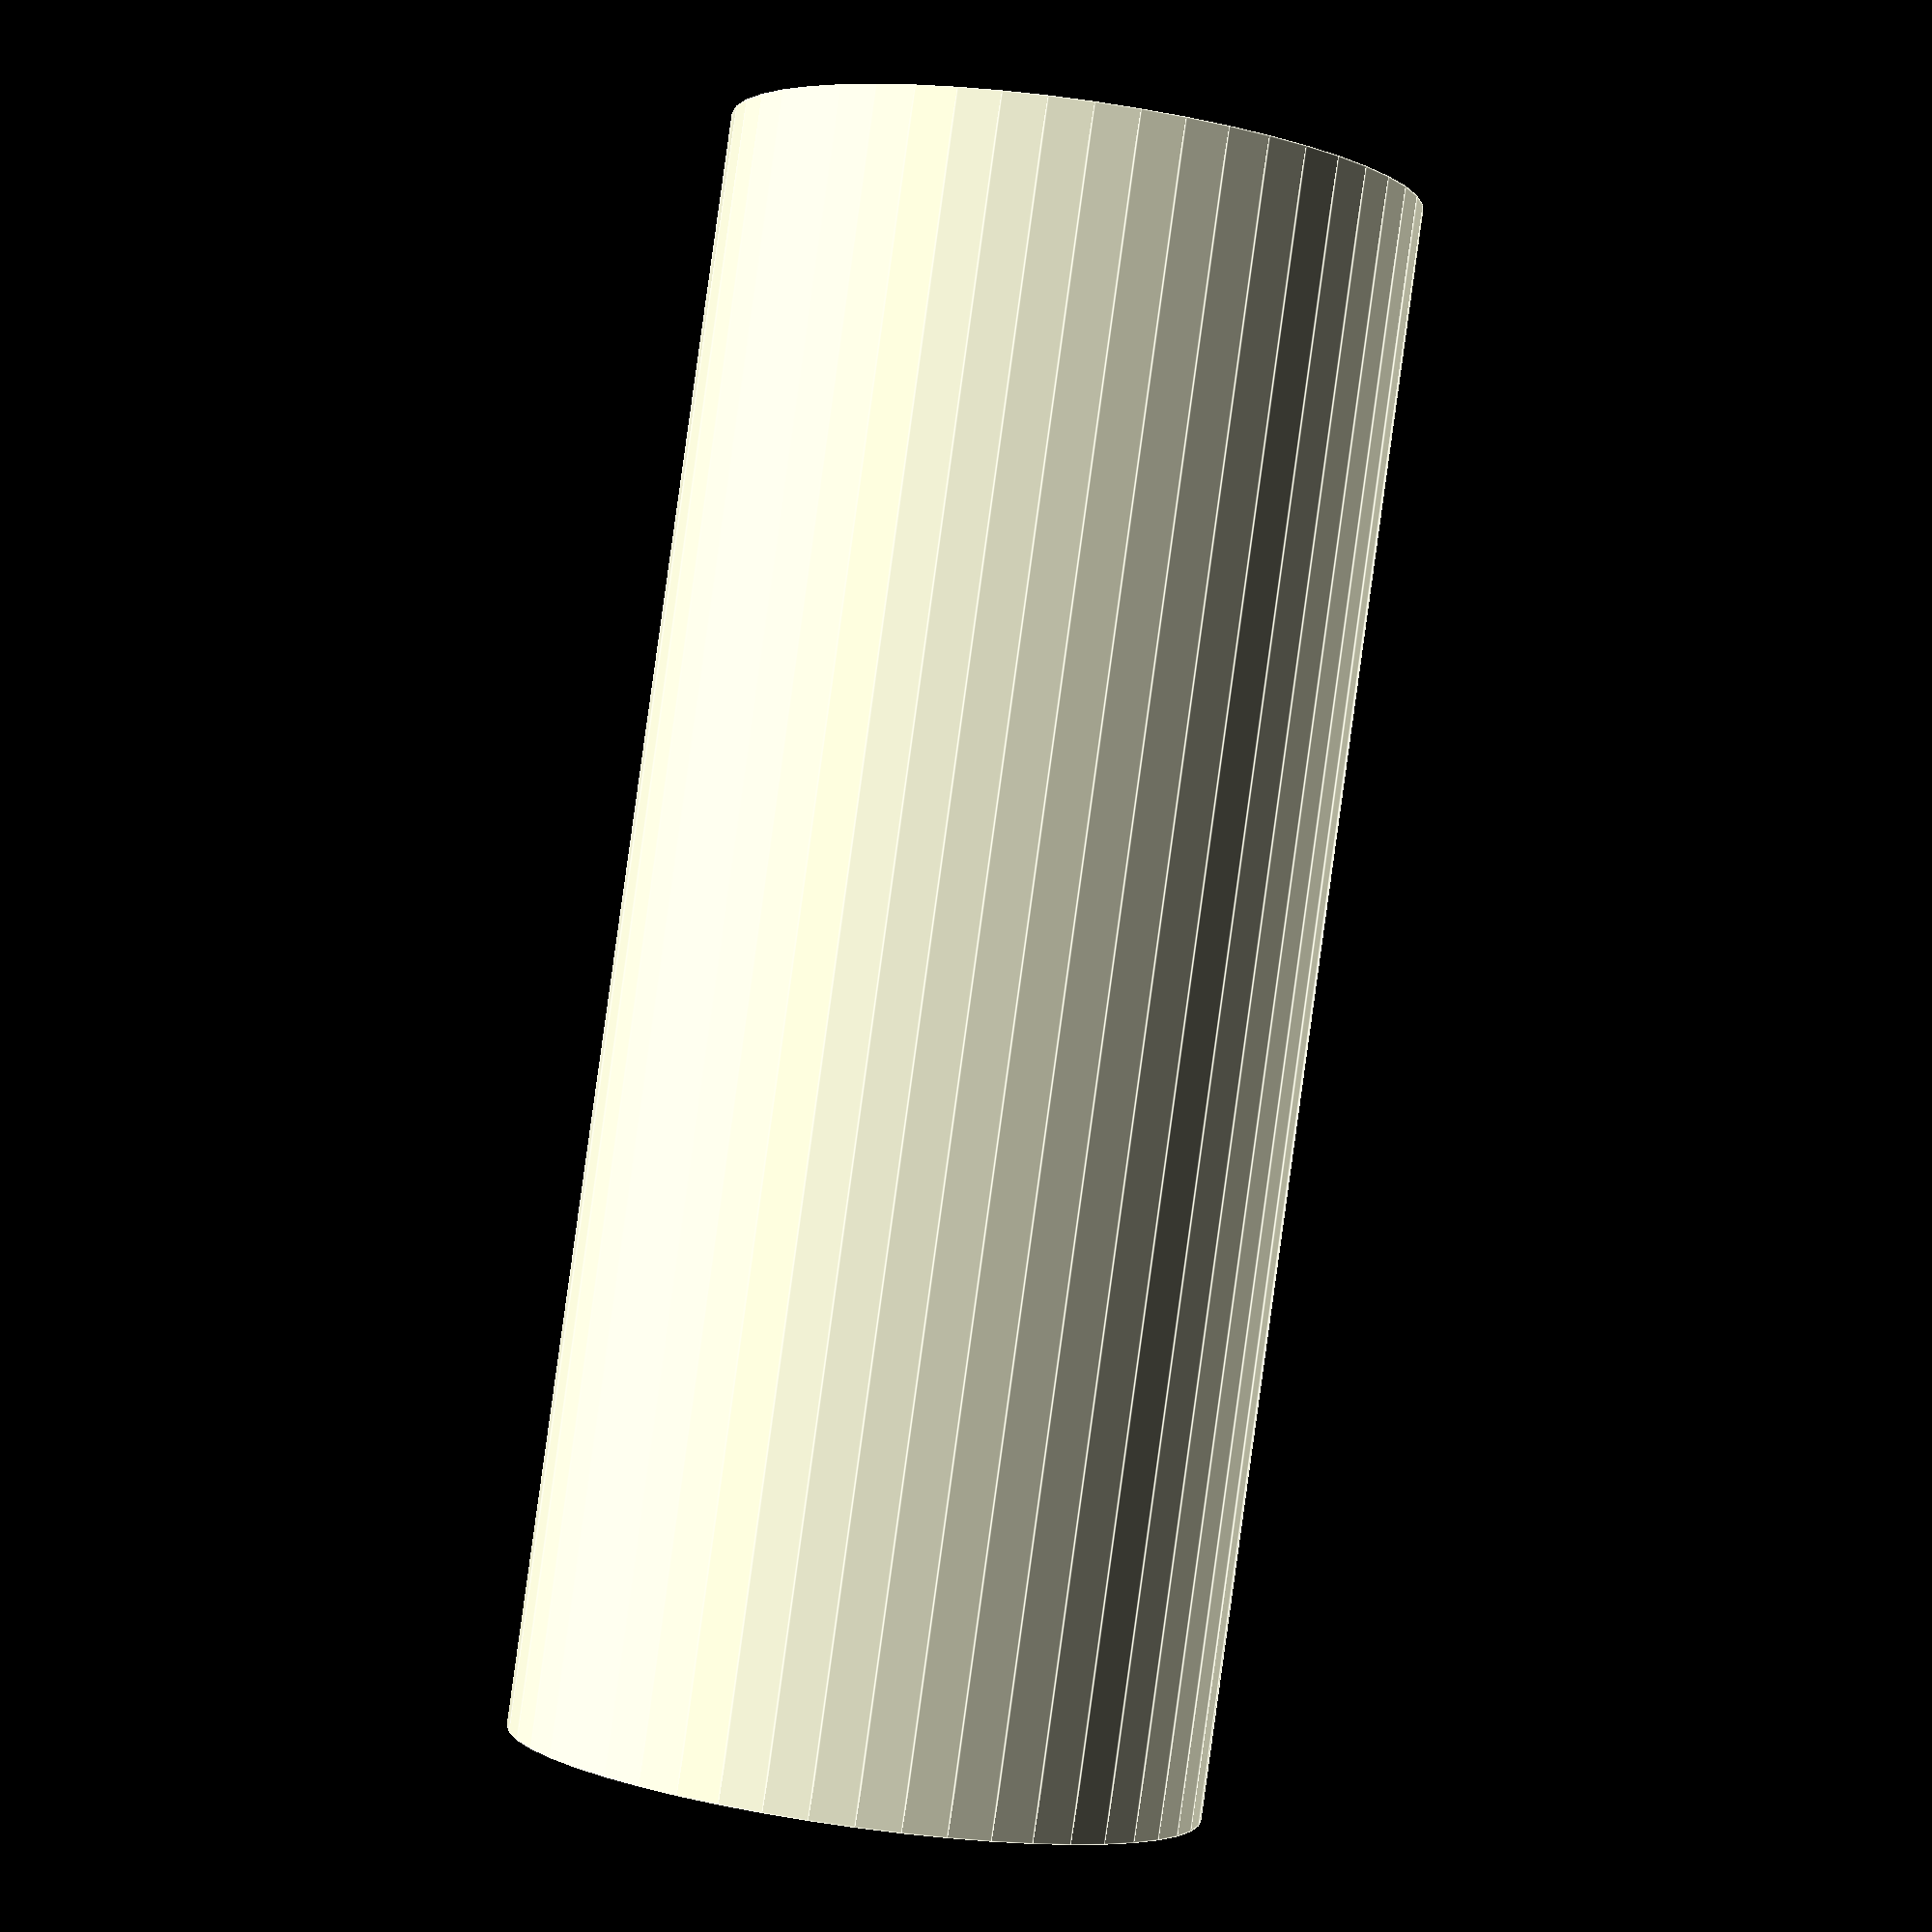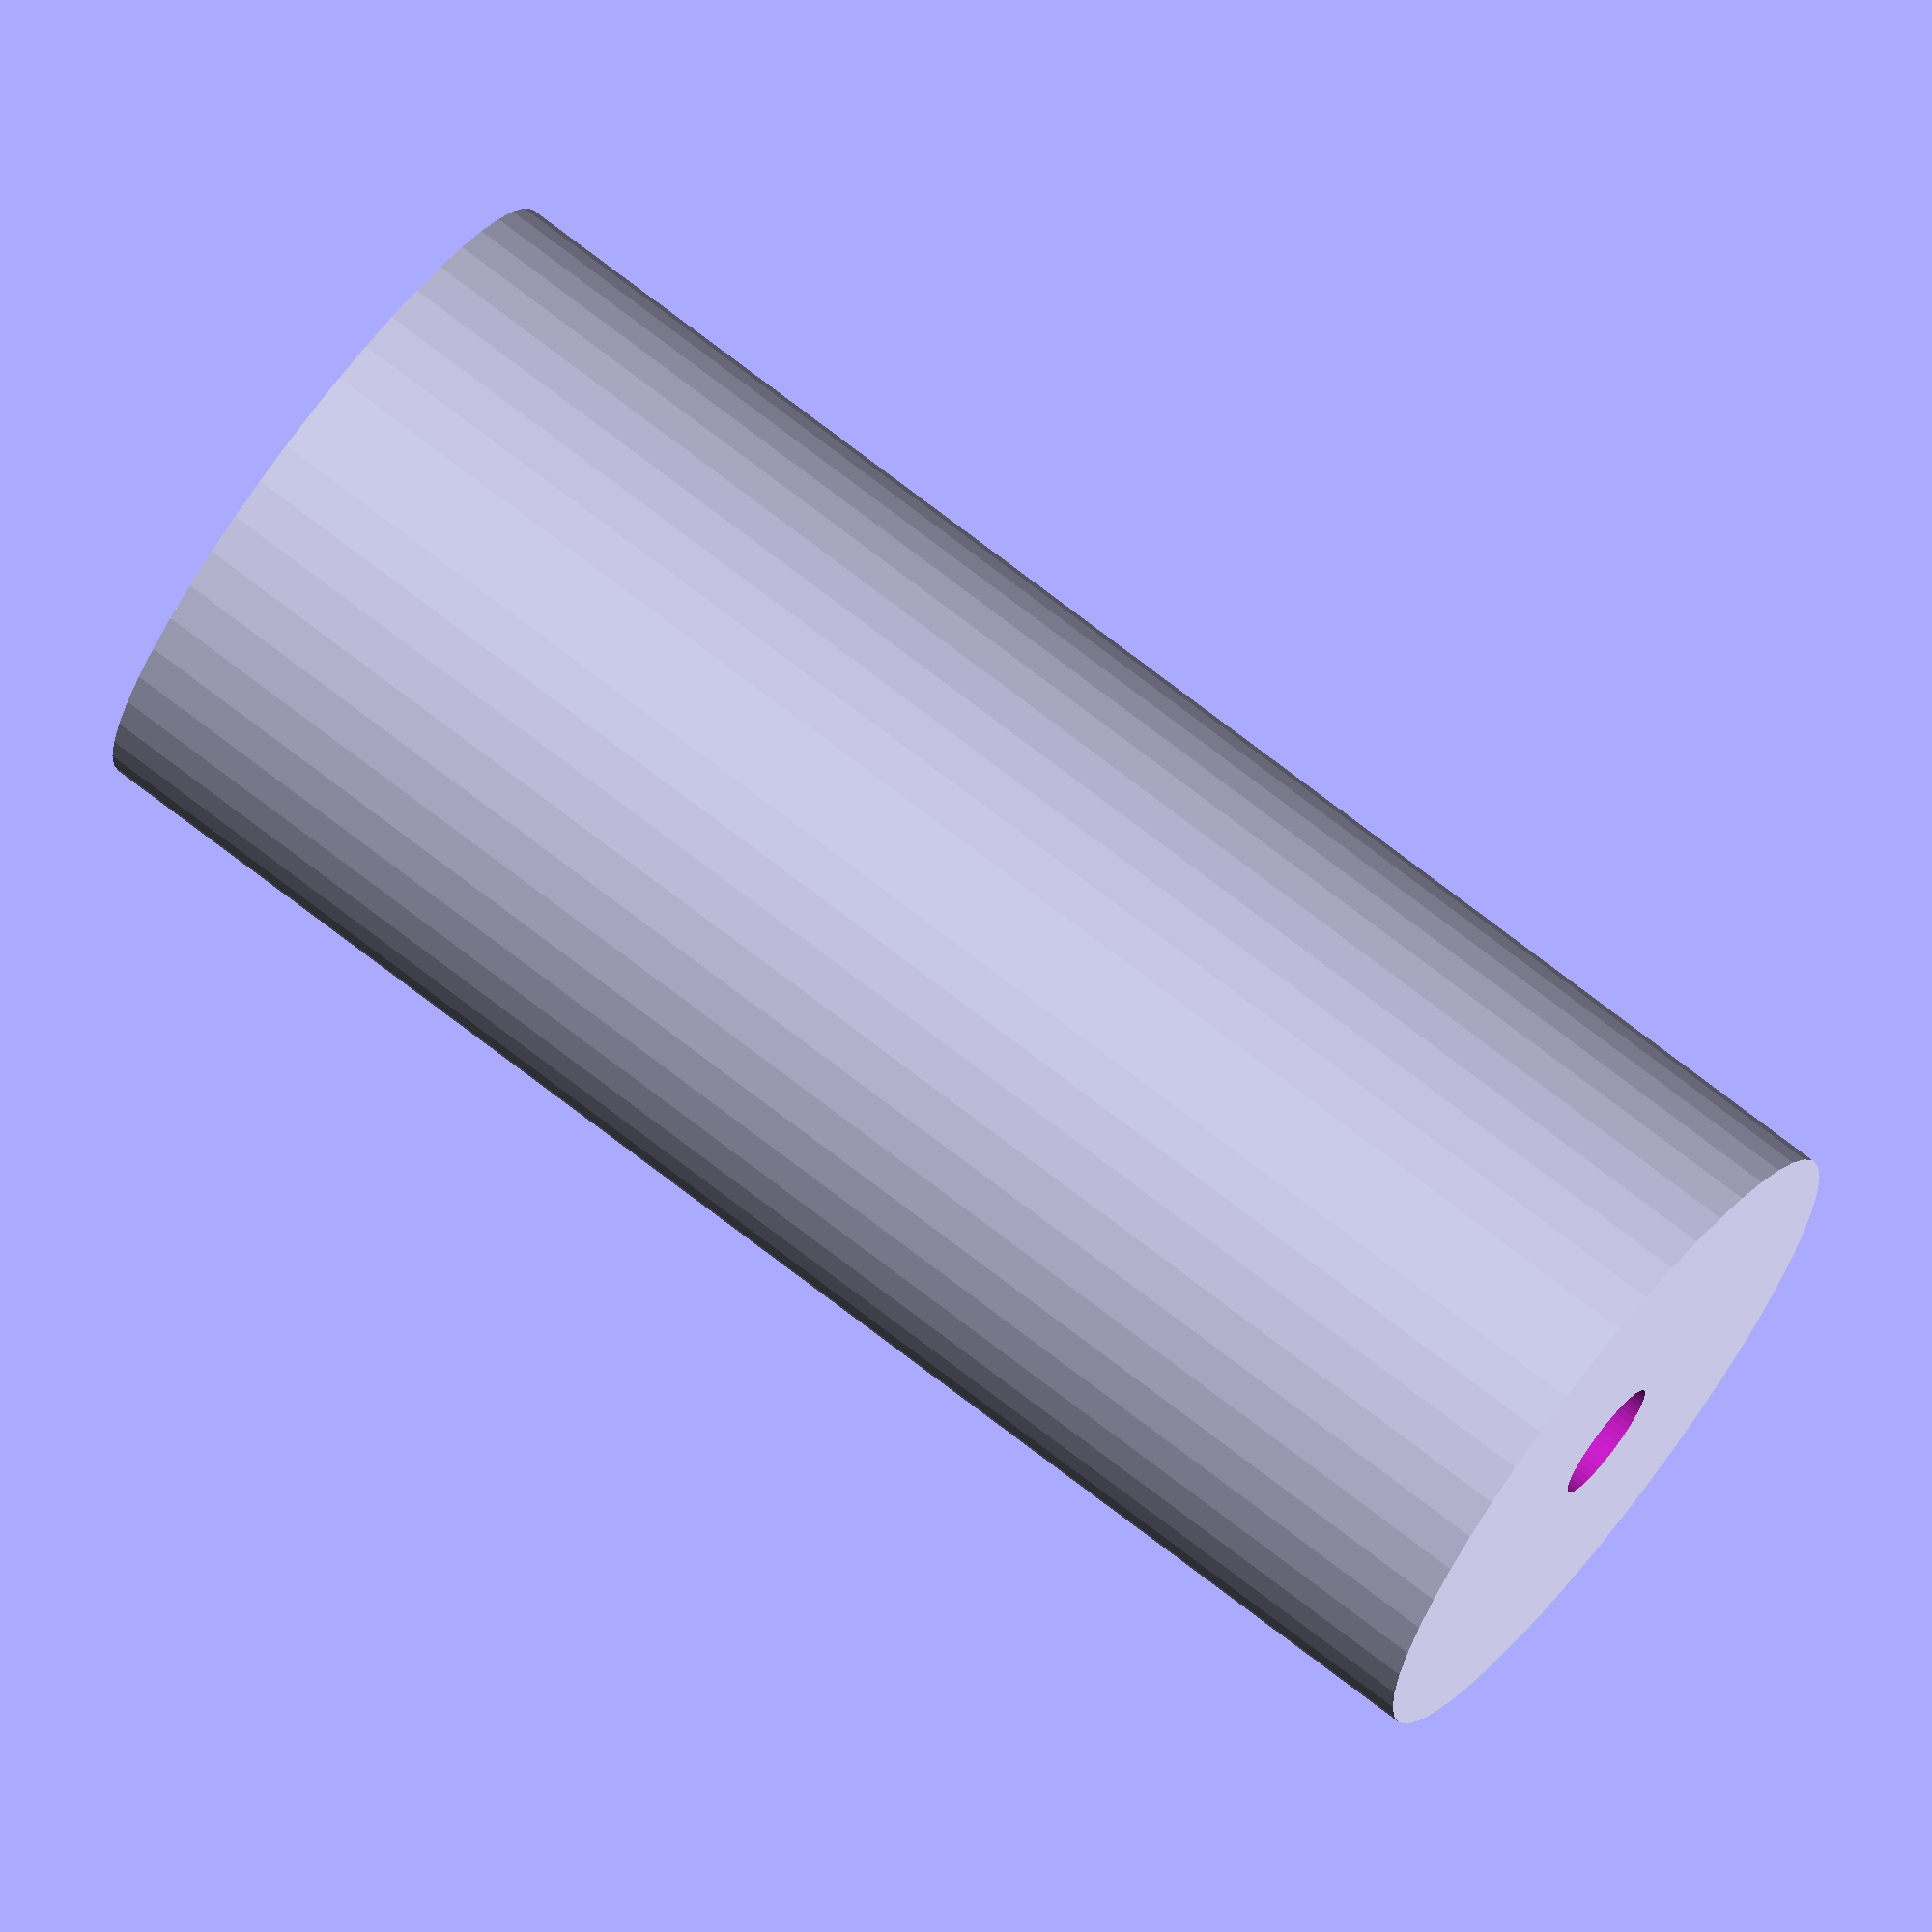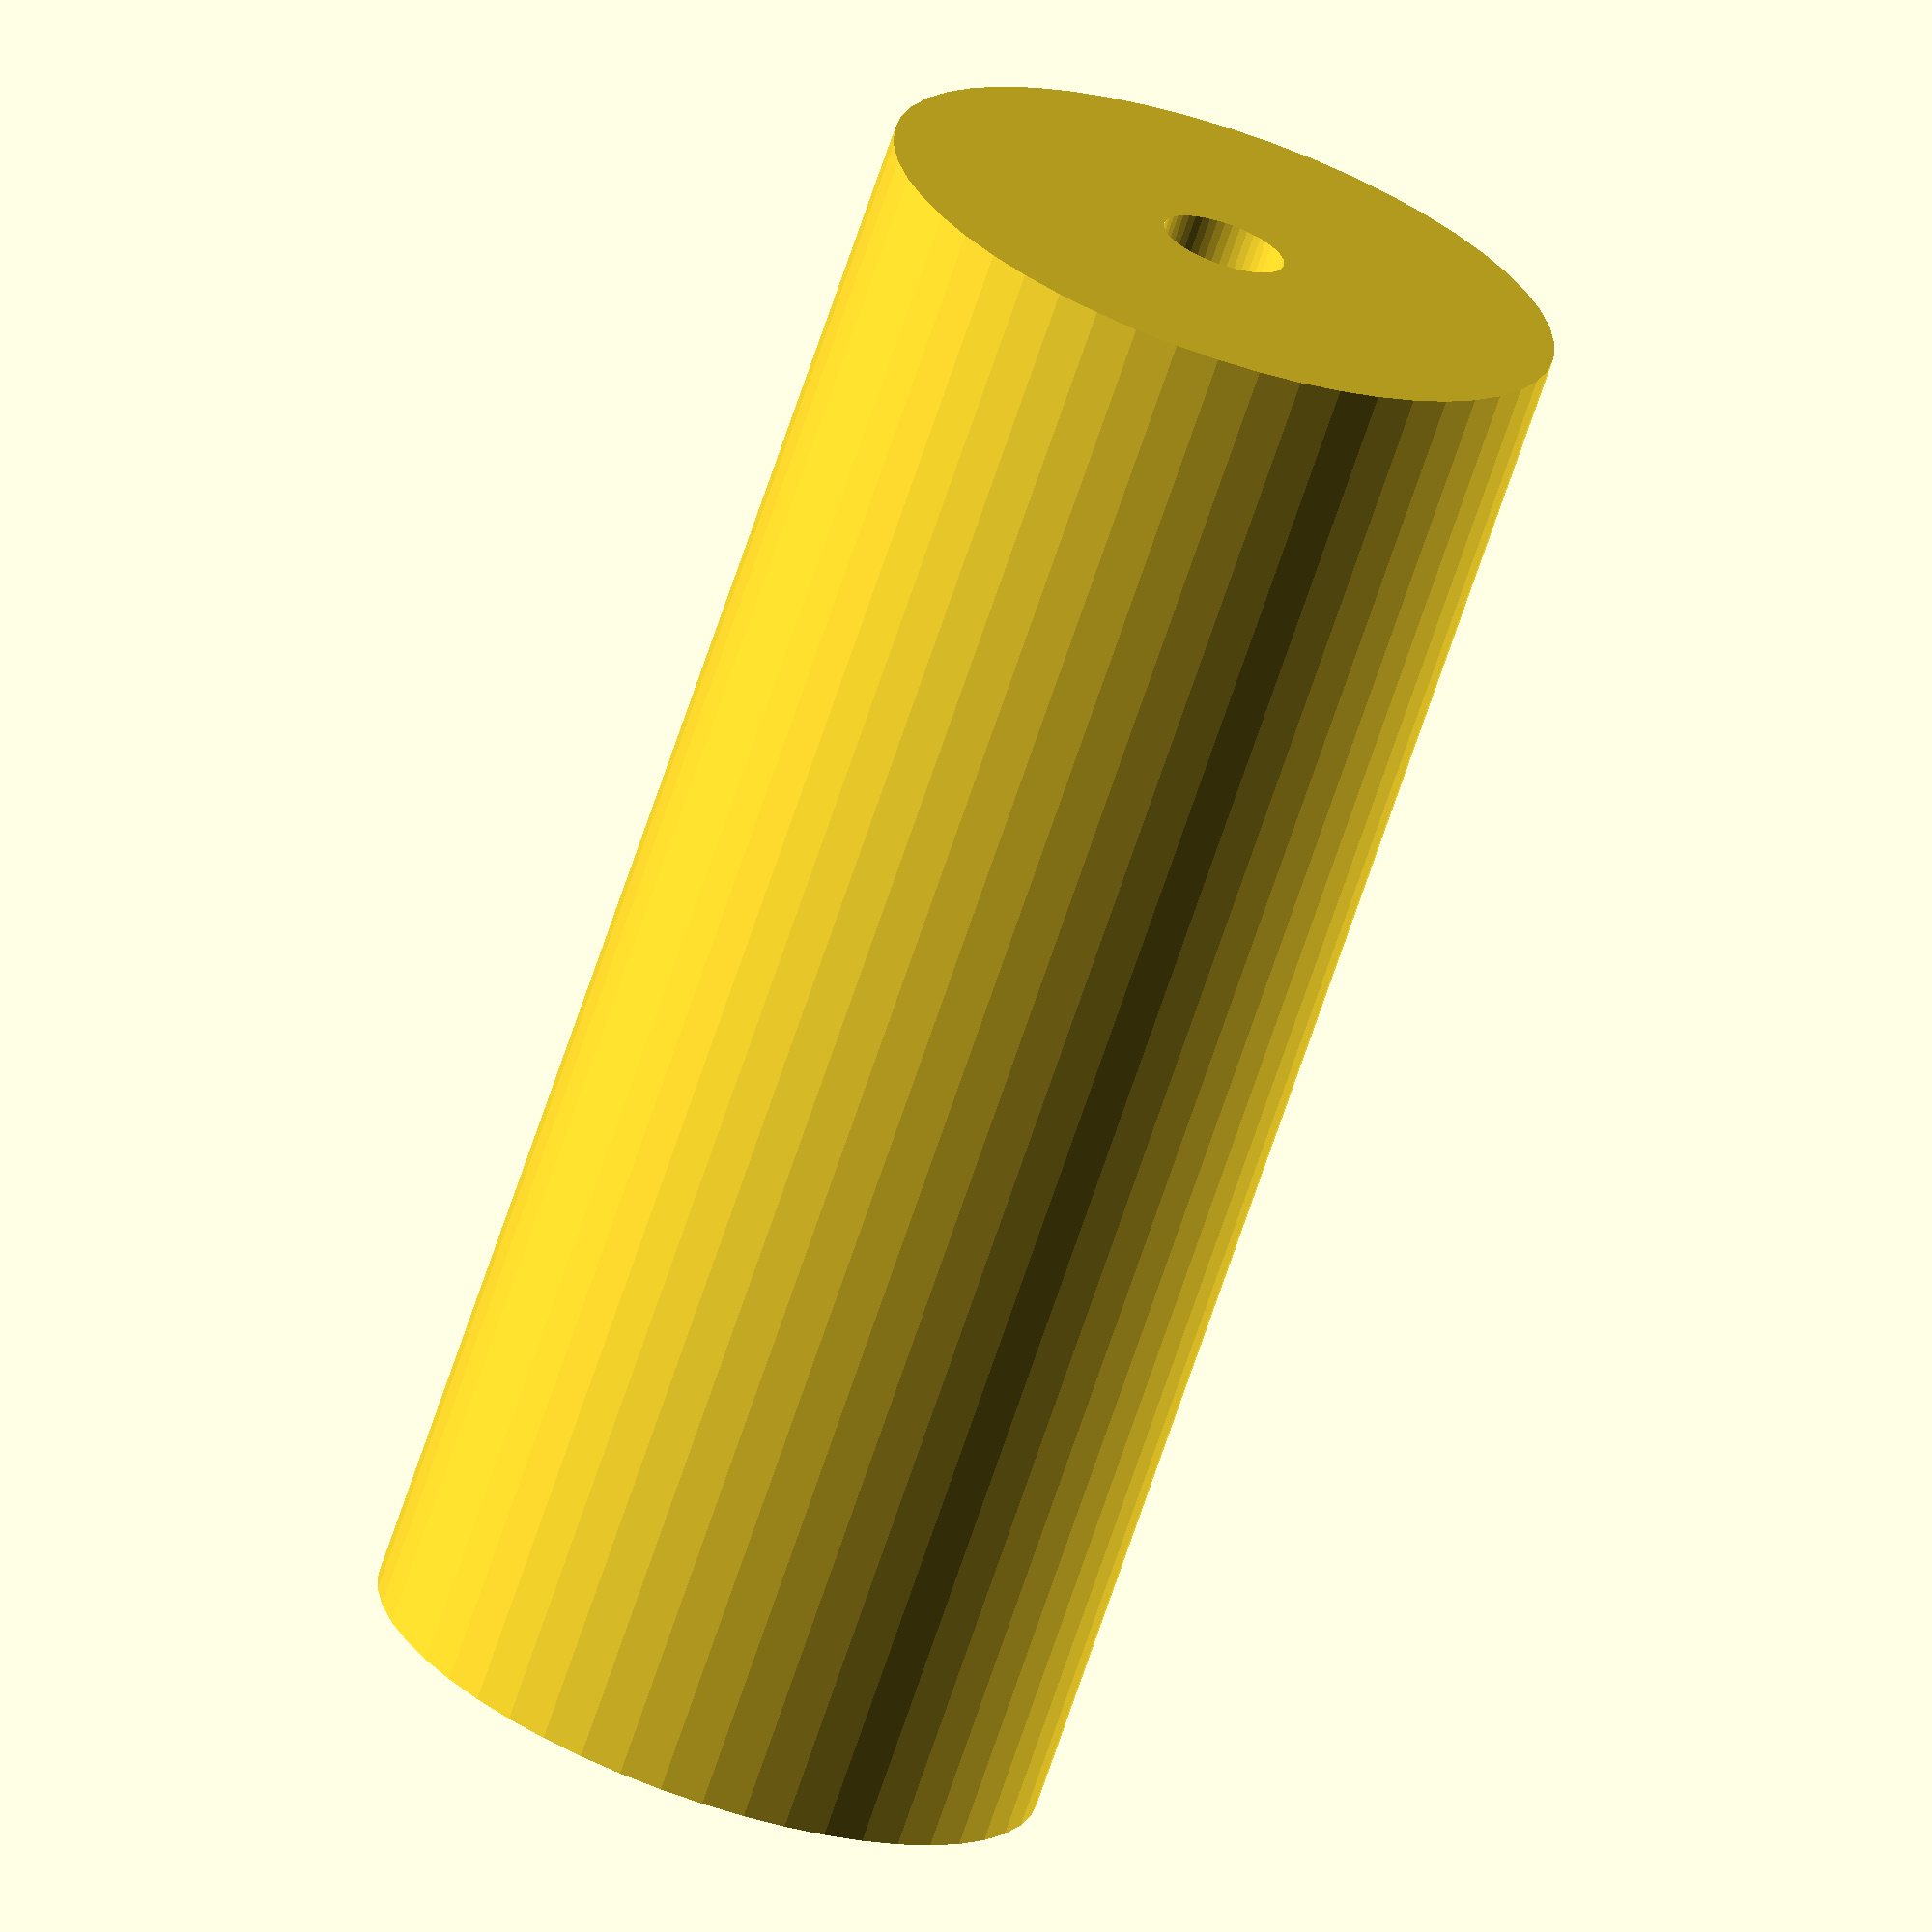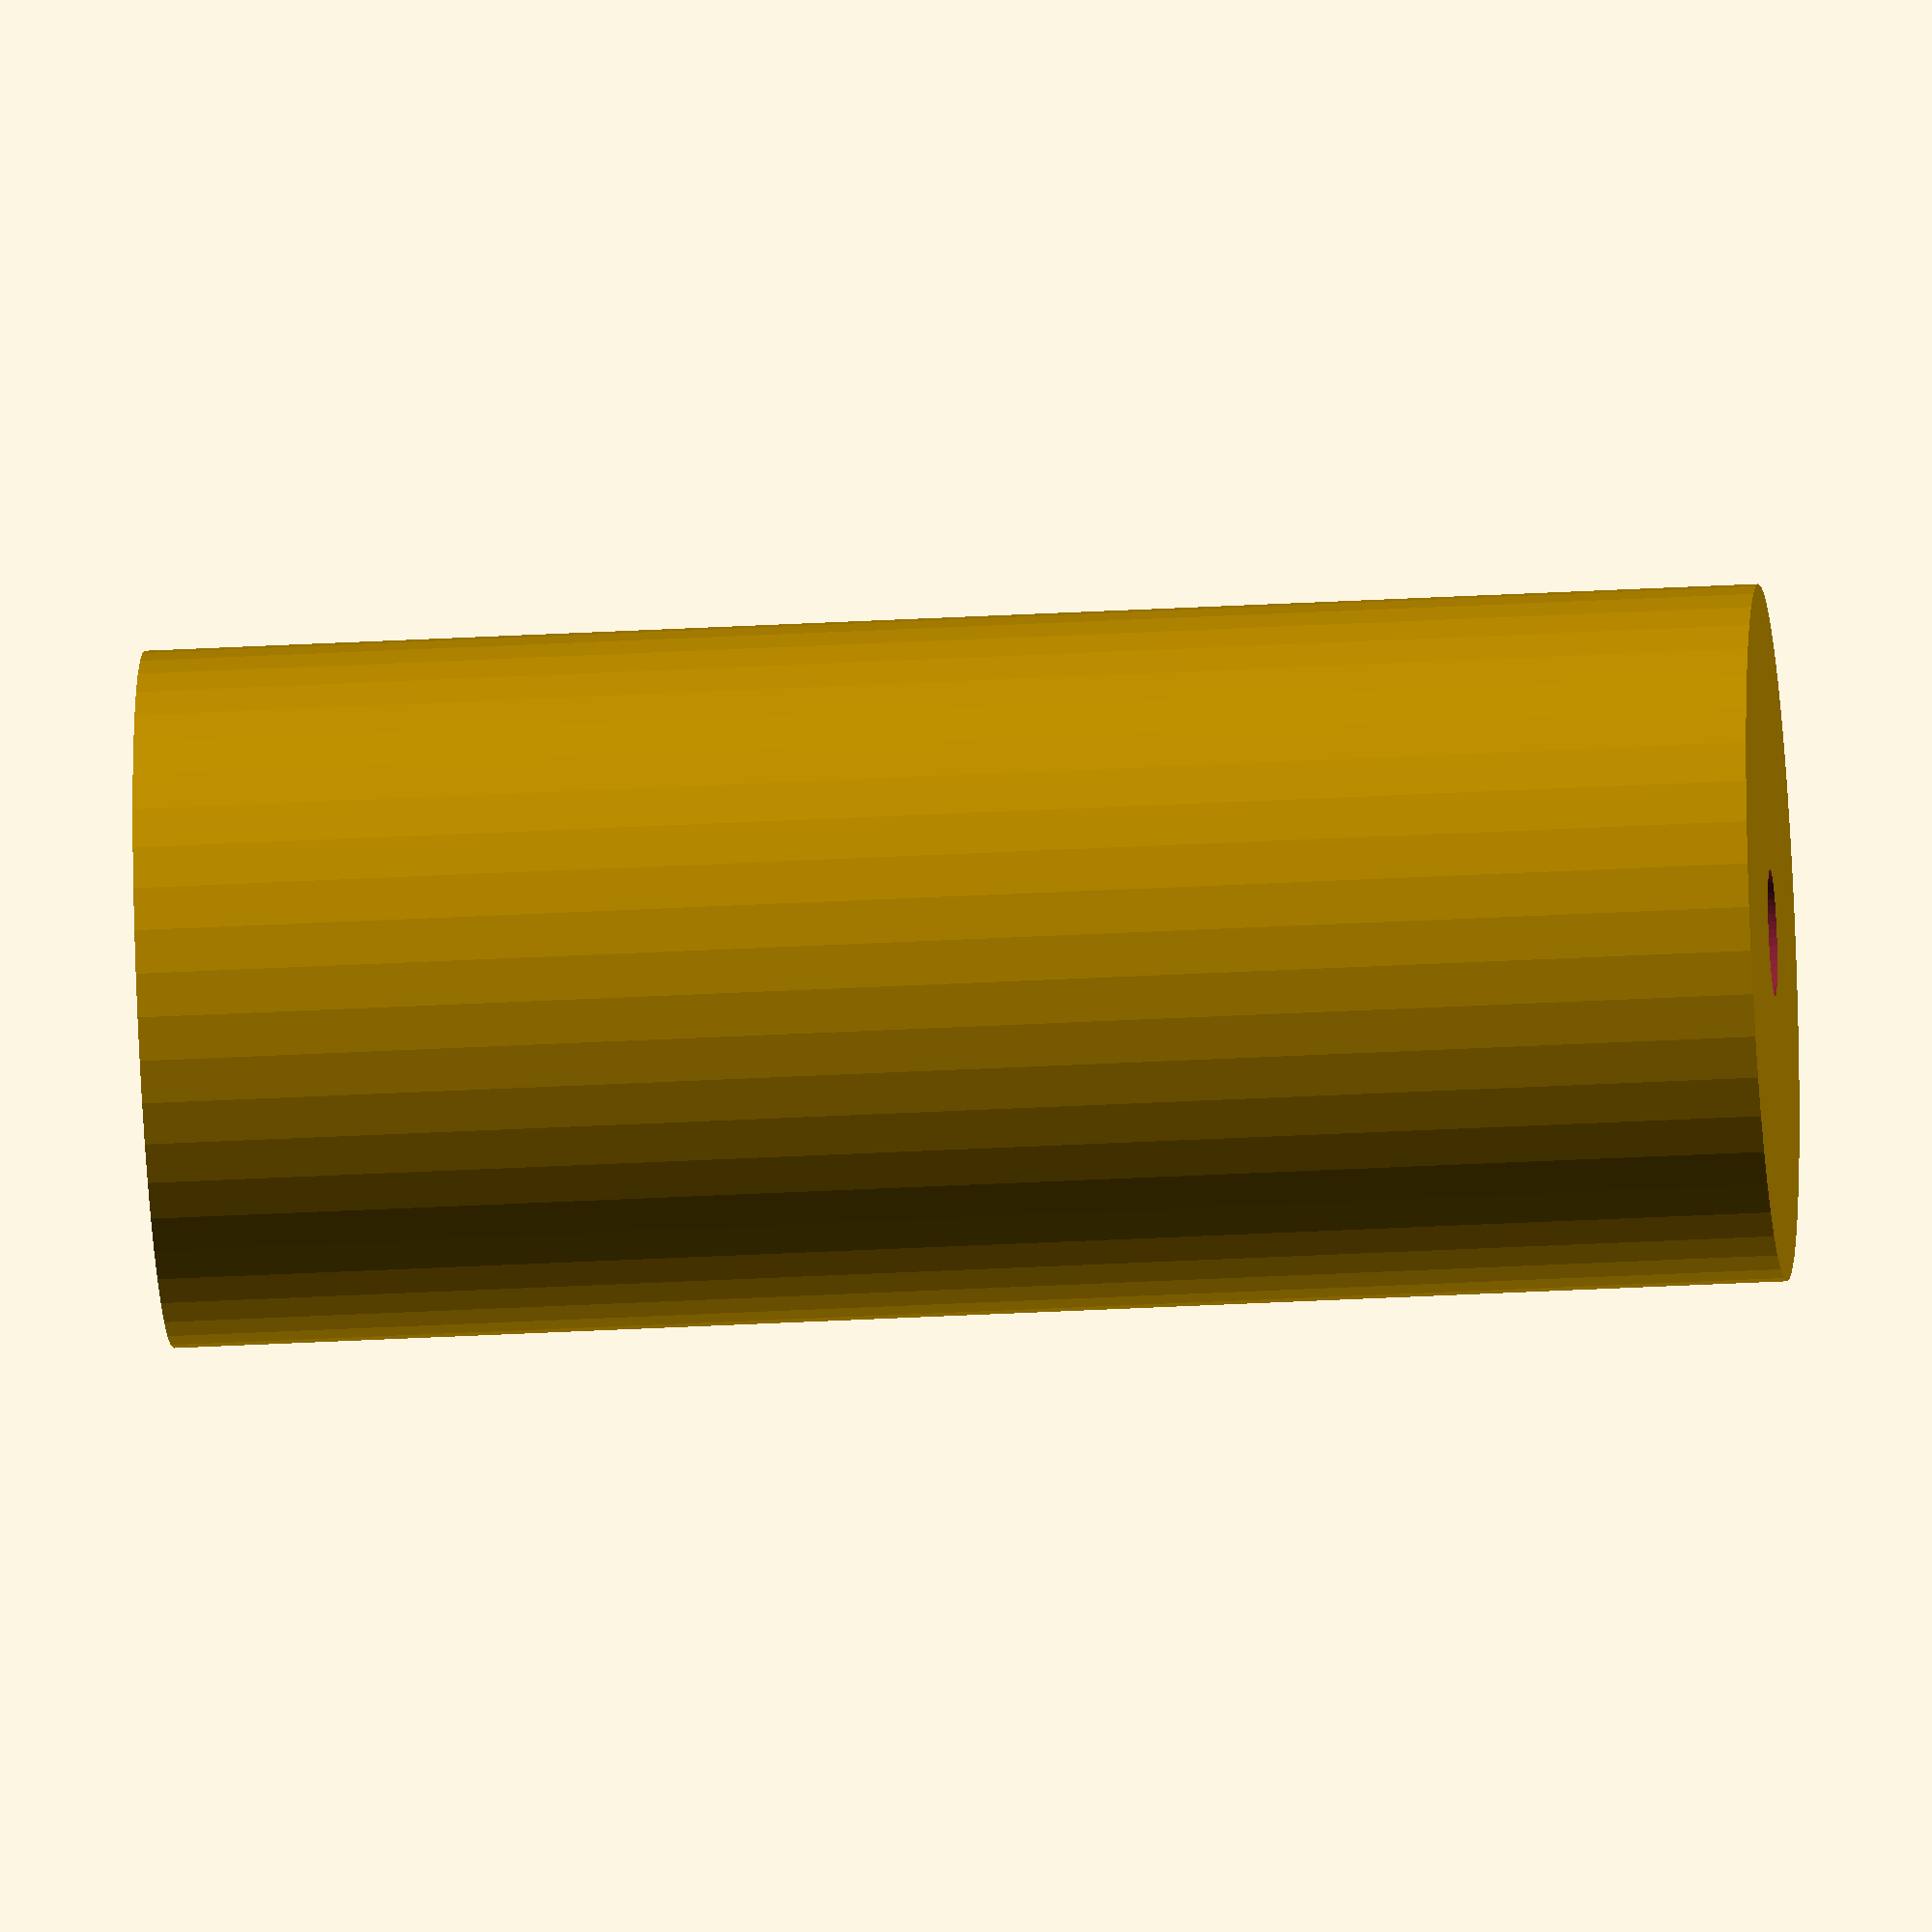
<openscad>
$fn = 50;


difference() {
	union() {
		translate(v = [0, 0, -25.5000000000]) {
			cylinder(h = 51, r = 11.0000000000);
		}
	}
	union() {
		translate(v = [0, 0, -100.0000000000]) {
			cylinder(h = 200, r = 2);
		}
	}
}
</openscad>
<views>
elev=90.7 azim=290.2 roll=352.1 proj=p view=edges
elev=286.0 azim=302.4 roll=307.7 proj=o view=solid
elev=250.3 azim=247.4 roll=18.6 proj=o view=solid
elev=212.6 azim=352.3 roll=85.6 proj=o view=wireframe
</views>
